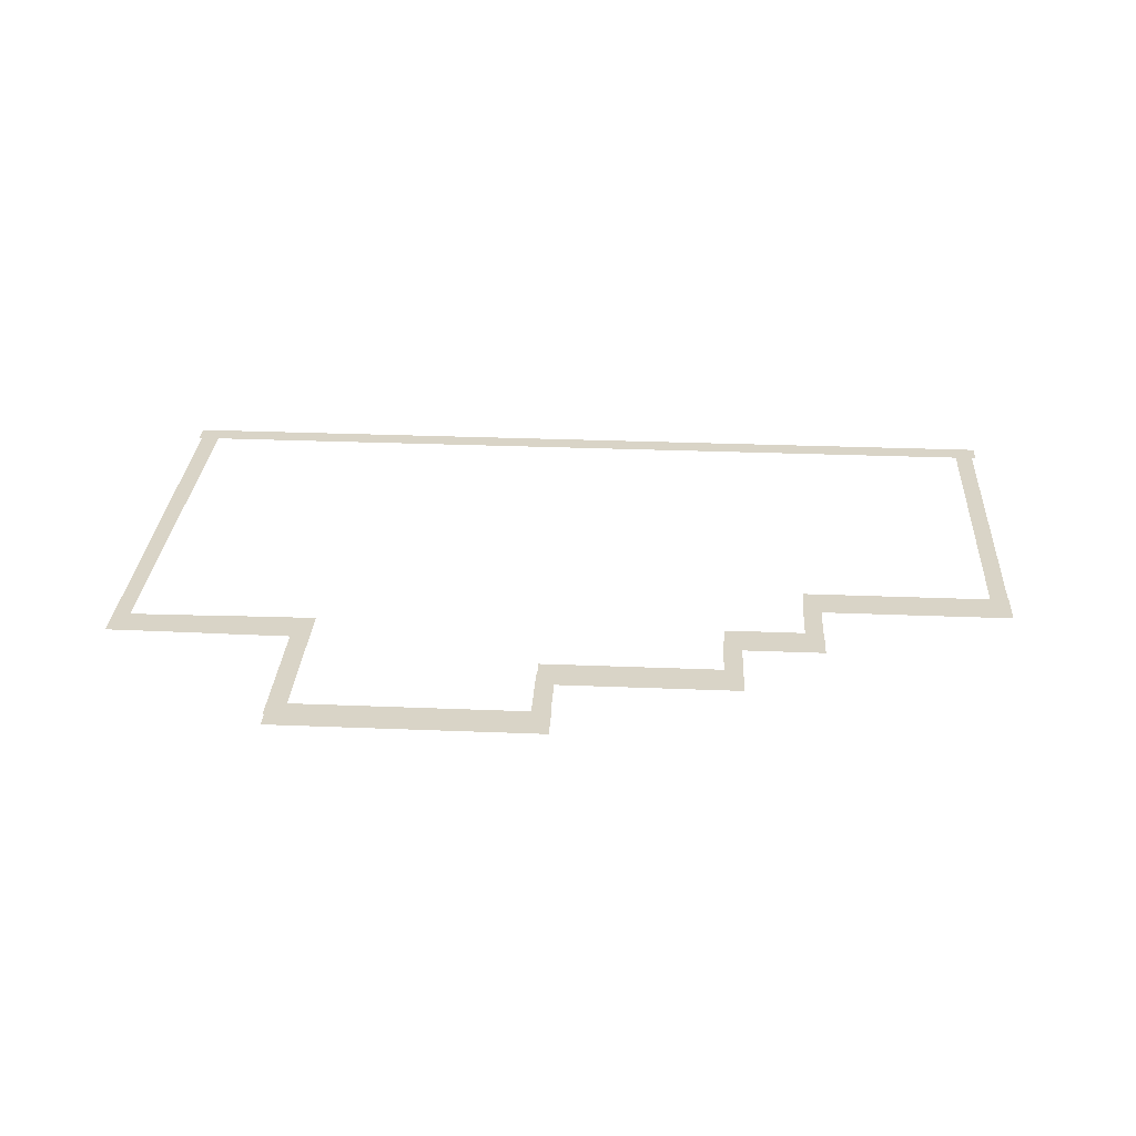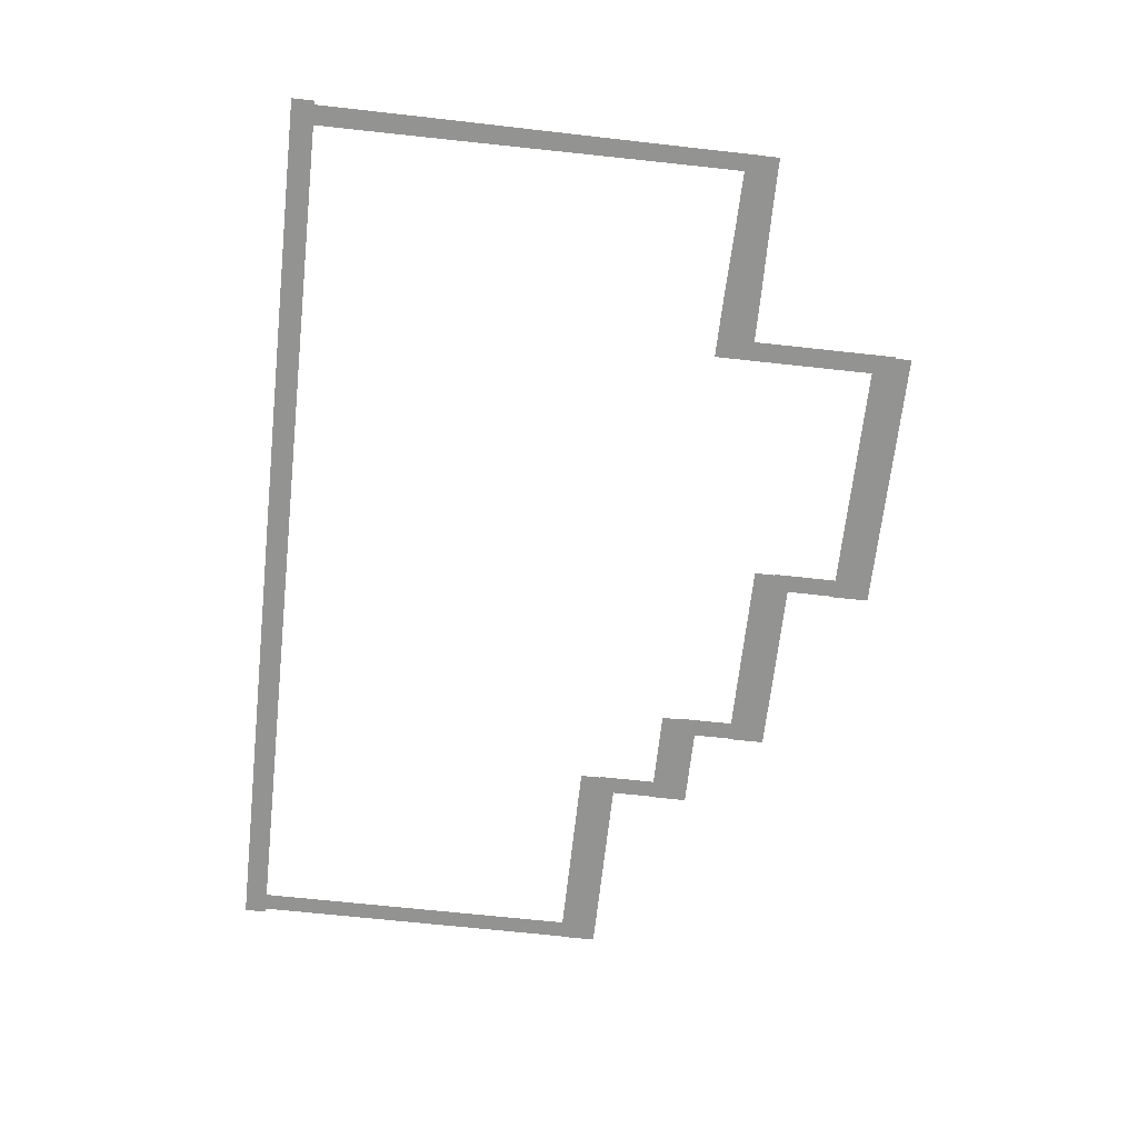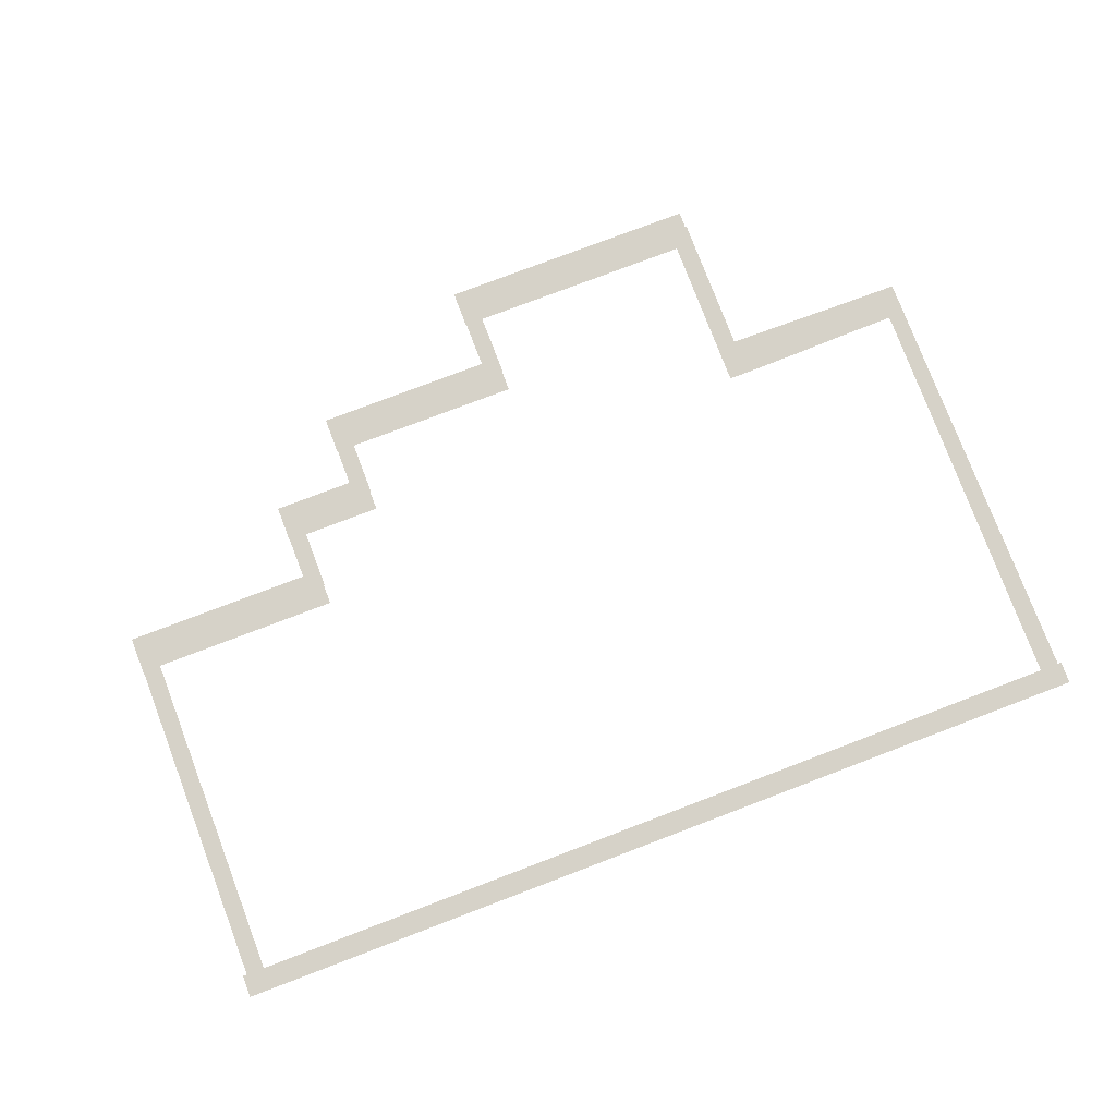
<metadata>
{"format":"obj","ext":"obj","renderer":"f3d","projection":"perspective","resolution":1024,"background":"white","views":[{"elev":28.7,"azim":-176.5,"up":"+Z"},{"elev":-66.6,"azim":83.7,"up":"+Z"},{"elev":78.2,"azim":-20.8,"up":"+Z"}]}
</metadata>
<code>
v -46.6 -12.57 0.002
v -46.6 -16.39 0.002
v -46.13 -16.39 0.002
v -46.13 -12.57 0.002
v -45.65 -16.39 0.002
v -45.65 -12.57 0.002
v -46.6 -8.759 0.002
v -46.6 -12.57 0.002
v -46.13 -12.57 0.002
v -46.13 -8.759 0.002
v -45.65 -12.57 0.002
v -45.65 -8.759 0.002
v -46.6 -4.944 0.002
v -46.6 -8.759 0.002
v -46.13 -8.759 0.002
v -46.13 -4.944 0.002
v -45.65 -8.759 0.002
v -45.65 -4.944 0.002
v -46.6 -1.13 0.002
v -46.6 -4.944 0.002
v -46.13 -4.944 0.002
v -46.13 -1.13 0.002
v -45.65 -4.944 0.002
v -45.65 -1.13 0.002
v -46.6 2.685 0.002
v -46.6 -1.13 0.002
v -46.13 -1.13 0.002
v -46.13 2.685 0.002
v -45.65 -1.13 0.002
v -45.65 2.685 0.002
v -46.6 2.685 0.002
v -46.13 2.685 0.002
v -45.65 2.685 0.002
v -36.65 6.817 0.002
v -36.65 2.685 0.002
v -36.17 2.685 0.002
v -36.17 6.817 0.002
v -35.69 2.685 0.002
v -35.69 6.817 0.002
v -36.65 6.817 0.002
v -36.17 6.817 0.002
v -35.69 6.817 0.002
v -32.45 10.69 0.002
v -32.45 6.817 0.002
v -31.97 6.817 0.002
v -31.97 10.69 0.002
v -31.49 6.817 0.002
v -31.49 10.69 0.002
v -32.45 10.69 0.002
v -31.97 10.69 0.002
v -31.49 10.69 0.002
v -23.11 15.12 0.002
v -23.1 10.69 0.002
v -22.62 10.69 0.002
v -22.63 15.12 0.002
v -22.15 10.69 0.002
v -22.16 15.12 0.002
v -23.11 15.12 0.002
v -22.63 15.12 0.002
v -22.16 15.12 0.002
v -9.214 10.97 0.002
v -9.214 15.12 0.002
v -9.722 15.12 0.002
v -9.722 10.97 0.002
v -10.23 15.12 0.002
v -10.23 10.97 0.002
v -9.214 6.817 0.002
v -9.214 10.97 0.002
v -9.722 10.97 0.002
v -9.722 6.817 0.002
v -10.23 10.97 0.002
v -10.23 6.817 0.002
v -9.214 6.817 0.002
v -9.722 6.817 0.002
v -10.23 6.817 0.002
v 0.4676 3.502 0.002
v 0.4643 6.817 0.002
v 0.02244 6.817 0.002
v 0.02244 3.502 0.002
v -0.4194 6.817 0.002
v -0.4227 3.502 0.002
v 0.4767 0.1867 0.002
v 0.4676 3.502 0.002
v 0.02244 3.502 0.002
v 0.02244 0.1867 0.002
v -0.4227 3.502 0.002
v -0.4318 0.1867 0.002
v 0.4899 -3.128 0.002
v 0.4767 0.1867 0.002
v 0.02244 0.1867 0.002
v 0.02244 -3.128 0.002
v -0.4318 0.1867 0.002
v -0.4451 -3.128 0.002
v 0.5046 -6.443 0.002
v 0.4899 -3.128 0.002
v 0.02244 -3.128 0.002
v 0.02244 -6.443 0.002
v -0.4451 -3.128 0.002
v -0.4597 -6.443 0.002
v 0.5178 -9.758 0.002
v 0.5046 -6.443 0.002
v 0.02244 -6.443 0.002
v 0.02244 -9.758 0.002
v -0.4597 -6.443 0.002
v -0.473 -9.758 0.002
v 0.527 -13.07 0.002
v 0.5178 -9.758 0.002
v 0.02244 -9.758 0.002
v 0.02244 -13.07 0.002
v -0.473 -9.758 0.002
v -0.4821 -13.07 0.002
v 0.5303 -16.39 0.002
v 0.527 -13.07 0.002
v 0.02244 -13.07 0.002
v 0.02244 -16.39 0.002
v -0.4821 -13.07 0.002
v -0.4854 -16.39 0.002
v 0.5303 -16.39 0.002
v 0.02244 -16.39 0.002
v -0.4854 -16.39 0.002
v -1.998 -16.97 0.001
v -0.6838 -16.97 0.001
v -0.6838 -16.39 0.001
v -1.998 -16.39 0.001
v -0.6838 -15.81 0.001
v -1.998 -15.81 0.001
v -3.313 -16.97 0.001
v -1.998 -16.97 0.001
v -1.998 -16.39 0.001
v -3.313 -16.39 0.001
v -1.998 -15.81 0.001
v -3.313 -15.81 0.001
v -4.628 -16.97 0.001
v -3.313 -16.97 0.001
v -3.313 -16.39 0.001
v -4.628 -16.39 0.001
v -3.313 -15.81 0.001
v -4.628 -15.81 0.001
v -5.942 -16.97 0.001
v -4.628 -16.97 0.001
v -4.628 -16.39 0.001
v -5.942 -16.39 0.001
v -4.628 -15.81 0.001
v -5.942 -15.81 0.001
v -7.257 -16.97 0.001
v -5.942 -16.97 0.001
v -5.942 -16.39 0.001
v -7.257 -16.39 0.001
v -5.942 -15.81 0.001
v -7.257 -15.81 0.001
v -8.572 -16.97 0.001
v -7.257 -16.97 0.001
v -7.257 -16.39 0.001
v -8.572 -16.39 0.001
v -7.257 -15.81 0.001
v -8.572 -15.81 0.001
v -9.886 -16.97 0.001
v -8.572 -16.97 0.001
v -8.572 -16.39 0.001
v -9.886 -16.39 0.001
v -8.572 -15.81 0.001
v -9.886 -15.81 0.001
v -11.2 -16.97 0.001
v -9.886 -16.97 0.001
v -9.886 -16.39 0.001
v -11.2 -16.39 0.001
v -9.886 -15.81 0.001
v -11.2 -15.81 0.001
v -12.52 -16.97 0.001
v -11.2 -16.97 0.001
v -11.2 -16.39 0.001
v -12.52 -16.39 0.001
v -11.2 -15.81 0.001
v -12.52 -15.81 0.001
v -13.83 -16.97 0.001
v -12.52 -16.97 0.001
v -12.52 -16.39 0.001
v -13.83 -16.39 0.001
v -12.52 -15.81 0.001
v -13.83 -15.81 0.001
v -15.14 -16.97 0.001
v -13.83 -16.97 0.001
v -13.83 -16.39 0.001
v -15.14 -16.39 0.001
v -13.83 -15.81 0.001
v -15.14 -15.81 0.001
v -16.46 -16.97 0.001
v -15.14 -16.97 0.001
v -15.14 -16.39 0.001
v -16.46 -16.39 0.001
v -15.14 -15.81 0.001
v -16.46 -15.81 0.001
v -17.77 -16.97 0.001
v -16.46 -16.97 0.001
v -16.46 -16.39 0.001
v -17.77 -16.39 0.001
v -16.46 -15.81 0.001
v -17.77 -15.81 0.001
v -19.09 -16.97 0.001
v -17.77 -16.97 0.001
v -17.77 -16.39 0.001
v -19.09 -16.39 0.001
v -17.77 -15.81 0.001
v -19.09 -15.81 0.001
v -20.4 -16.97 0.001
v -19.09 -16.97 0.001
v -19.09 -16.39 0.001
v -20.4 -16.39 0.001
v -19.09 -15.81 0.001
v -20.4 -15.81 0.001
v -21.72 -16.97 0.001
v -20.4 -16.97 0.001
v -20.4 -16.39 0.001
v -21.72 -16.39 0.001
v -20.4 -15.81 0.001
v -21.72 -15.81 0.001
v -23.03 -16.97 0.001
v -21.72 -16.97 0.001
v -21.72 -16.39 0.001
v -23.03 -16.39 0.001
v -21.72 -15.81 0.001
v -23.03 -15.81 0.001
v -24.35 -16.97 0.001
v -23.03 -16.97 0.001
v -23.03 -16.39 0.001
v -24.35 -16.39 0.001
v -23.03 -15.81 0.001
v -24.35 -15.81 0.001
v -25.66 -16.97 0.001
v -24.35 -16.97 0.001
v -24.35 -16.39 0.001
v -25.66 -16.39 0.001
v -24.35 -15.81 0.001
v -25.66 -15.81 0.001
v -26.98 -16.97 0.001
v -25.66 -16.97 0.001
v -25.66 -16.39 0.001
v -26.98 -16.39 0.001
v -25.66 -15.81 0.001
v -26.98 -15.81 0.001
v -28.29 -16.97 0.001
v -26.98 -16.97 0.001
v -26.98 -16.39 0.001
v -28.29 -16.39 0.001
v -26.98 -15.81 0.001
v -28.29 -15.81 0.001
v -29.61 -16.97 0.001
v -28.29 -16.97 0.001
v -28.29 -16.39 0.001
v -29.61 -16.39 0.001
v -28.29 -15.81 0.001
v -29.61 -15.81 0.001
v -30.92 -16.97 0.001
v -29.61 -16.97 0.001
v -29.61 -16.39 0.001
v -30.92 -16.39 0.001
v -29.61 -15.81 0.001
v -30.92 -15.81 0.001
v -32.24 -16.97 0.001
v -30.92 -16.97 0.001
v -30.92 -16.39 0.001
v -32.24 -16.39 0.001
v -30.92 -15.81 0.001
v -32.24 -15.81 0.001
v -33.55 -16.97 0.001
v -32.24 -16.97 0.001
v -32.24 -16.39 0.001
v -33.55 -16.39 0.001
v -32.24 -15.81 0.001
v -33.55 -15.81 0.001
v -34.86 -16.97 0.001
v -33.55 -16.97 0.001
v -33.55 -16.39 0.001
v -34.86 -16.39 0.001
v -33.55 -15.81 0.001
v -34.86 -15.81 0.001
v -36.18 -16.97 0.001
v -34.86 -16.97 0.001
v -34.86 -16.39 0.001
v -36.18 -16.39 0.001
v -34.86 -15.81 0.001
v -36.18 -15.81 0.001
v -37.49 -16.97 0.001
v -36.18 -16.97 0.001
v -36.18 -16.39 0.001
v -37.49 -16.39 0.001
v -36.18 -15.81 0.001
v -37.49 -15.81 0.001
v -38.81 -16.97 0.001
v -37.49 -16.97 0.001
v -37.49 -16.39 0.001
v -38.81 -16.39 0.001
v -37.49 -15.81 0.001
v -38.81 -15.81 0.001
v -40.12 -16.97 0.001
v -38.81 -16.97 0.001
v -38.81 -16.39 0.001
v -40.12 -16.39 0.001
v -38.81 -15.81 0.001
v -40.12 -15.81 0.001
v -41.44 -16.97 0.001
v -40.12 -16.97 0.001
v -40.12 -16.39 0.001
v -41.44 -16.39 0.001
v -40.12 -15.81 0.001
v -41.44 -15.81 0.001
v -42.75 -16.97 0.001
v -41.44 -16.97 0.001
v -41.44 -16.39 0.001
v -42.75 -16.39 0.001
v -41.44 -15.81 0.001
v -42.75 -15.81 0.001
v -44.07 -16.97 0.001
v -42.75 -16.97 0.001
v -42.75 -16.39 0.001
v -44.07 -16.39 0.001
v -42.75 -15.81 0.001
v -44.07 -15.81 0.001
v -45.38 -16.97 0.001
v -44.07 -16.97 0.001
v -44.07 -16.39 0.001
v -45.38 -16.39 0.001
v -44.07 -15.81 0.001
v -45.38 -15.81 0.001
v -0.6838 -16.97 0.001
v 0.7224 -16.97 0.001
v 0.7224 -16.39 0.001
v -0.6838 -16.39 0.001
v 0.7224 -15.81 0.001
v -0.6838 -15.81 0.001
v -46.13 -16.97 0.001
v -45.38 -16.97 0.001
v -45.38 -16.39 0.001
v -46.13 -16.39 0.001
v -45.38 -15.81 0.001
v -46.13 -15.81 0.001
v -46.83 -16.97 0.001
v -46.83 -16.39 0.001
v -46.83 -15.81 0.001
v -42.65 3.557 0
v -45.62 3.557 0
v -45.62 2.588 0
v -42.65 2.588 0
v -45.62 1.619 0
v -42.65 1.619 0
v -39.69 3.557 0
v -42.65 3.557 0
v -42.65 2.588 0
v -39.69 2.588 0
v -42.65 1.619 0
v -39.69 1.619 0
v -36.72 3.557 0
v -39.69 3.557 0
v -39.69 2.588 0
v -36.72 2.588 0
v -39.69 1.619 0
v -36.72 1.619 0
v -45.62 3.557 0
v -46.64 3.557 0
v -46.64 2.588 0
v -45.62 2.588 0
v -46.64 1.619 0
v -45.62 1.619 0
v -36.17 3.557 0
v -36.72 3.557 0
v -36.72 2.588 0
v -36.17 2.588 0
v -36.72 1.619 0
v -36.17 1.619 0
v -35.74 3.557 0
v -35.74 2.588 0
v -35.74 1.619 0
v -32.52 7.689 0
v -35.66 7.689 0
v -35.66 6.72 0
v -32.52 6.72 0
v -35.66 5.751 0
v -32.52 5.751 0
v -35.66 7.689 0
v -36.68 7.689 0
v -36.68 6.72 0
v -35.66 6.72 0
v -36.68 5.751 0
v -35.66 5.751 0
v -31.97 7.689 0
v -32.52 7.689 0
v -32.52 6.72 0
v -31.97 6.72 0
v -32.52 5.751 0
v -31.97 5.751 0
v -31.54 7.689 0
v -31.54 6.72 0
v -31.54 5.751 0
v -28.7 11.56 0
v -31.46 11.56 0
v -31.46 10.6 0
v -28.7 10.6 0
v -31.46 9.626 0
v -28.7 9.626 0
v -25.94 11.56 0
v -28.7 11.56 0
v -28.7 10.6 0
v -25.94 10.6 0
v -28.7 9.626 0
v -25.94 9.626 0
v -23.17 11.56 0
v -25.94 11.56 0
v -25.94 10.6 0
v -23.17 10.6 0
v -25.94 9.626 0
v -23.17 9.626 0
v -31.46 11.56 0
v -32.48 11.56 0
v -32.48 10.6 0
v -31.46 10.6 0
v -32.48 9.626 0
v -31.46 9.626 0
v -22.62 11.56 0
v -23.17 11.56 0
v -23.17 10.6 0
v -22.62 10.6 0
v -23.17 9.626 0
v -22.62 9.626 0
v -22.19 11.56 0
v -22.19 10.6 0
v -22.19 9.626 0
v -19.16 15.99 0
v -22.13 15.99 0
v -22.13 15.02 0
v -19.16 15.02 0
v -22.13 14.05 0
v -19.16 14.05 0
v -16.2 15.99 0
v -19.16 15.99 0
v -19.16 15.02 0
v -16.2 15.02 0
v -19.16 14.05 0
v -16.2 14.05 0
v -13.24 15.99 0
v -16.2 15.99 0
v -16.2 15.02 0
v -13.24 15.02 0
v -16.2 14.05 0
v -13.24 14.05 0
v -10.27 15.99 0
v -13.24 15.99 0
v -13.24 15.02 0
v -10.27 15.02 0
v -13.24 14.05 0
v -10.27 14.05 0
v -22.13 15.99 0
v -23.14 15.99 0
v -23.14 15.02 0
v -22.13 15.02 0
v -23.14 14.05 0
v -22.13 14.05 0
v -9.722 15.99 0
v -10.27 15.99 0
v -10.27 15.02 0
v -9.722 15.02 0
v -10.27 14.05 0
v -9.722 14.05 0
v -9.289 15.99 0
v -9.289 15.02 0
v -9.289 14.05 0
v -6.319 7.658 0
v -9.214 7.688 0
v -9.214 6.72 0
v -6.319 6.723 0
v -9.214 5.752 0
v -6.319 5.789 0
v -3.424 7.607 0
v -6.319 7.658 0
v -6.319 6.723 0
v -3.424 6.729 0
v -6.319 5.789 0
v -3.424 5.851 0
v -0.5288 7.576 0
v -3.424 7.607 0
v -3.424 6.729 0
v -0.5288 6.732 0
v -3.424 5.851 0
v -0.5288 5.888 0
v -9.214 7.688 0
v -10.23 7.689 0
v -10.23 6.72 0
v -9.214 6.72 0
v -10.23 5.751 0
v -9.214 5.752 0
v 0.02244 7.575 0
v -0.5288 7.576 0
v -0.5288 6.732 0
v 0.02244 6.732 0
v -0.5288 5.888 0
v 0.02244 5.889 0
v 0.4556 7.575 0
v 0.4556 6.732 0
v 0.4556 5.889 0
g Terrain_(1)_1615_5
f 1 3 2
f 4 3 1
f 4 5 3
f 6 5 4
f 7 9 8
f 10 9 7
f 10 11 9
f 12 11 10
f 13 15 14
f 16 15 13
f 16 17 15
f 18 17 16
f 19 21 20
f 22 21 19
f 22 23 21
f 24 23 22
f 25 27 26
f 28 27 25
f 28 29 27
f 30 29 28
f 31 28 25
f 32 28 31
f 32 30 28
f 33 30 32
f 34 36 35
f 37 36 34
f 37 38 36
f 39 38 37
f 40 37 34
f 41 37 40
f 41 39 37
f 42 39 41
f 43 45 44
f 46 45 43
f 46 47 45
f 48 47 46
f 49 46 43
f 50 46 49
f 50 48 46
f 51 48 50
f 52 54 53
f 55 54 52
f 55 56 54
f 57 56 55
f 58 55 52
f 59 55 58
f 59 57 55
f 60 57 59
f 61 63 62
f 64 63 61
f 64 65 63
f 66 65 64
f 67 69 68
f 70 69 67
f 70 71 69
f 72 71 70
f 73 70 67
f 74 70 73
f 74 72 70
f 75 72 74
f 76 78 77
f 79 78 76
f 79 80 78
f 81 80 79
f 82 84 83
f 85 84 82
f 85 86 84
f 87 86 85
f 88 90 89
f 91 90 88
f 91 92 90
f 93 92 91
f 94 96 95
f 97 96 94
f 97 98 96
f 99 98 97
f 100 102 101
f 103 102 100
f 103 104 102
f 105 104 103
f 106 108 107
f 109 108 106
f 109 110 108
f 111 110 109
f 112 114 113
f 115 114 112
f 115 116 114
f 117 116 115
f 118 115 112
f 119 115 118
f 119 117 115
f 120 117 119
f 121 123 122
f 124 123 121
f 124 125 123
f 126 125 124
f 127 129 128
f 130 129 127
f 130 131 129
f 132 131 130
f 133 135 134
f 136 135 133
f 136 137 135
f 138 137 136
f 139 141 140
f 142 141 139
f 142 143 141
f 144 143 142
f 145 147 146
f 148 147 145
f 148 149 147
f 150 149 148
f 151 153 152
f 154 153 151
f 154 155 153
f 156 155 154
f 157 159 158
f 160 159 157
f 160 161 159
f 162 161 160
f 163 165 164
f 166 165 163
f 166 167 165
f 168 167 166
f 169 171 170
f 172 171 169
f 172 173 171
f 174 173 172
f 175 177 176
f 178 177 175
f 178 179 177
f 180 179 178
f 181 183 182
f 184 183 181
f 184 185 183
f 186 185 184
f 187 189 188
f 190 189 187
f 190 191 189
f 192 191 190
f 193 195 194
f 196 195 193
f 196 197 195
f 198 197 196
f 199 201 200
f 202 201 199
f 202 203 201
f 204 203 202
f 205 207 206
f 208 207 205
f 208 209 207
f 210 209 208
f 211 213 212
f 214 213 211
f 214 215 213
f 216 215 214
f 217 219 218
f 220 219 217
f 220 221 219
f 222 221 220
f 223 225 224
f 226 225 223
f 226 227 225
f 228 227 226
f 229 231 230
f 232 231 229
f 232 233 231
f 234 233 232
f 235 237 236
f 238 237 235
f 238 239 237
f 240 239 238
f 241 243 242
f 244 243 241
f 244 245 243
f 246 245 244
f 247 249 248
f 250 249 247
f 250 251 249
f 252 251 250
f 253 255 254
f 256 255 253
f 256 257 255
f 258 257 256
f 259 261 260
f 262 261 259
f 262 263 261
f 264 263 262
f 265 267 266
f 268 267 265
f 268 269 267
f 270 269 268
f 271 273 272
f 274 273 271
f 274 275 273
f 276 275 274
f 277 279 278
f 280 279 277
f 280 281 279
f 282 281 280
f 283 285 284
f 286 285 283
f 286 287 285
f 288 287 286
f 289 291 290
f 292 291 289
f 292 293 291
f 294 293 292
f 295 297 296
f 298 297 295
f 298 299 297
f 300 299 298
f 301 303 302
f 304 303 301
f 304 305 303
f 306 305 304
f 307 309 308
f 310 309 307
f 310 311 309
f 312 311 310
f 313 315 314
f 316 315 313
f 316 317 315
f 318 317 316
f 319 321 320
f 322 321 319
f 322 323 321
f 324 323 322
f 325 327 326
f 328 327 325
f 328 329 327
f 330 329 328
f 331 333 332
f 334 333 331
f 334 335 333
f 336 335 334
f 337 334 331
f 338 334 337
f 338 336 334
f 339 336 338
f 340 342 341
f 343 342 340
f 343 344 342
f 345 344 343
f 346 348 347
f 349 348 346
f 349 350 348
f 351 350 349
f 352 354 353
f 355 354 352
f 355 356 354
f 357 356 355
f 358 360 359
f 361 360 358
f 361 362 360
f 363 362 361
f 364 366 365
f 367 366 364
f 367 368 366
f 369 368 367
f 370 367 364
f 371 367 370
f 371 369 367
f 372 369 371
f 373 375 374
f 376 375 373
f 376 377 375
f 378 377 376
f 379 381 380
f 382 381 379
f 382 383 381
f 384 383 382
f 385 387 386
f 388 387 385
f 388 389 387
f 390 389 388
f 391 388 385
f 392 388 391
f 392 390 388
f 393 390 392
f 394 396 395
f 397 396 394
f 397 398 396
f 399 398 397
f 400 402 401
f 403 402 400
f 403 404 402
f 405 404 403
f 406 408 407
f 409 408 406
f 409 410 408
f 411 410 409
f 412 414 413
f 415 414 412
f 415 416 414
f 417 416 415
f 418 420 419
f 421 420 418
f 421 422 420
f 423 422 421
f 424 421 418
f 425 421 424
f 425 423 421
f 426 423 425
f 427 429 428
f 430 429 427
f 430 431 429
f 432 431 430
f 433 435 434
f 436 435 433
f 436 437 435
f 438 437 436
f 439 441 440
f 442 441 439
f 442 443 441
f 444 443 442
f 445 447 446
f 448 447 445
f 448 449 447
f 450 449 448
f 451 453 452
f 454 453 451
f 454 455 453
f 456 455 454
f 457 459 458
f 460 459 457
f 460 461 459
f 462 461 460
f 463 460 457
f 464 460 463
f 464 462 460
f 465 462 464
f 466 468 467
f 469 468 466
f 469 470 468
f 471 470 469
f 472 474 473
f 475 474 472
f 475 476 474
f 477 476 475
f 478 480 479
f 481 480 478
f 481 482 480
f 483 482 481
f 484 486 485
f 487 486 484
f 487 488 486
f 489 488 487
f 490 492 491
f 493 492 490
f 493 494 492
f 495 494 493
f 496 493 490
f 497 493 496
f 497 495 493
f 498 495 497

</code>
